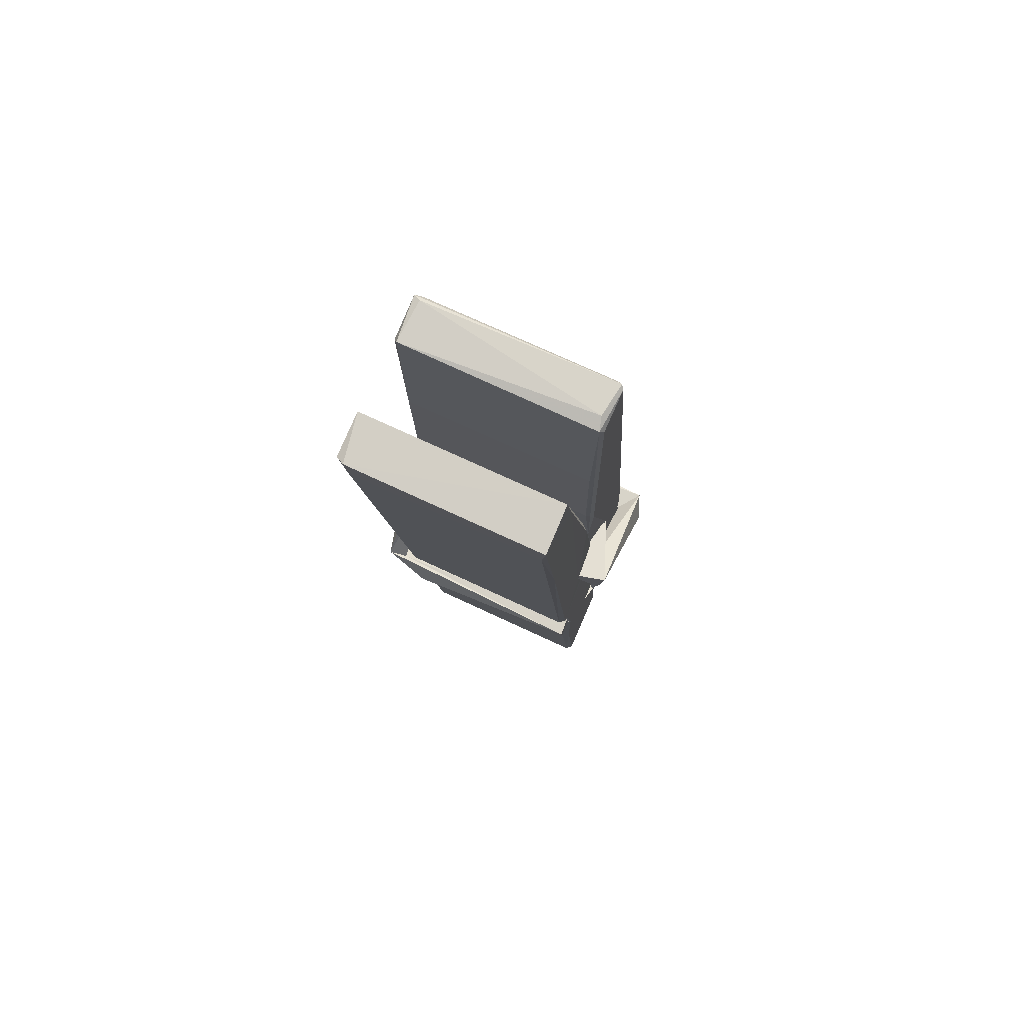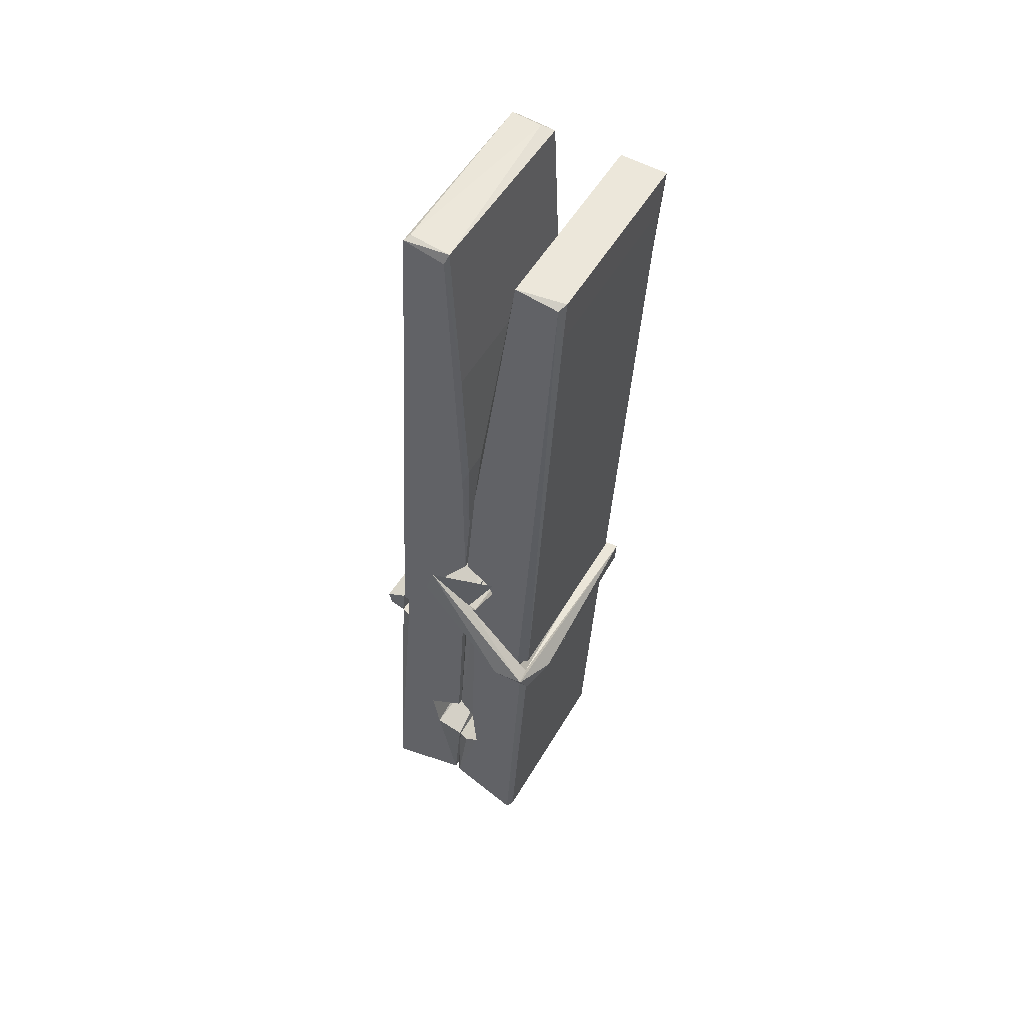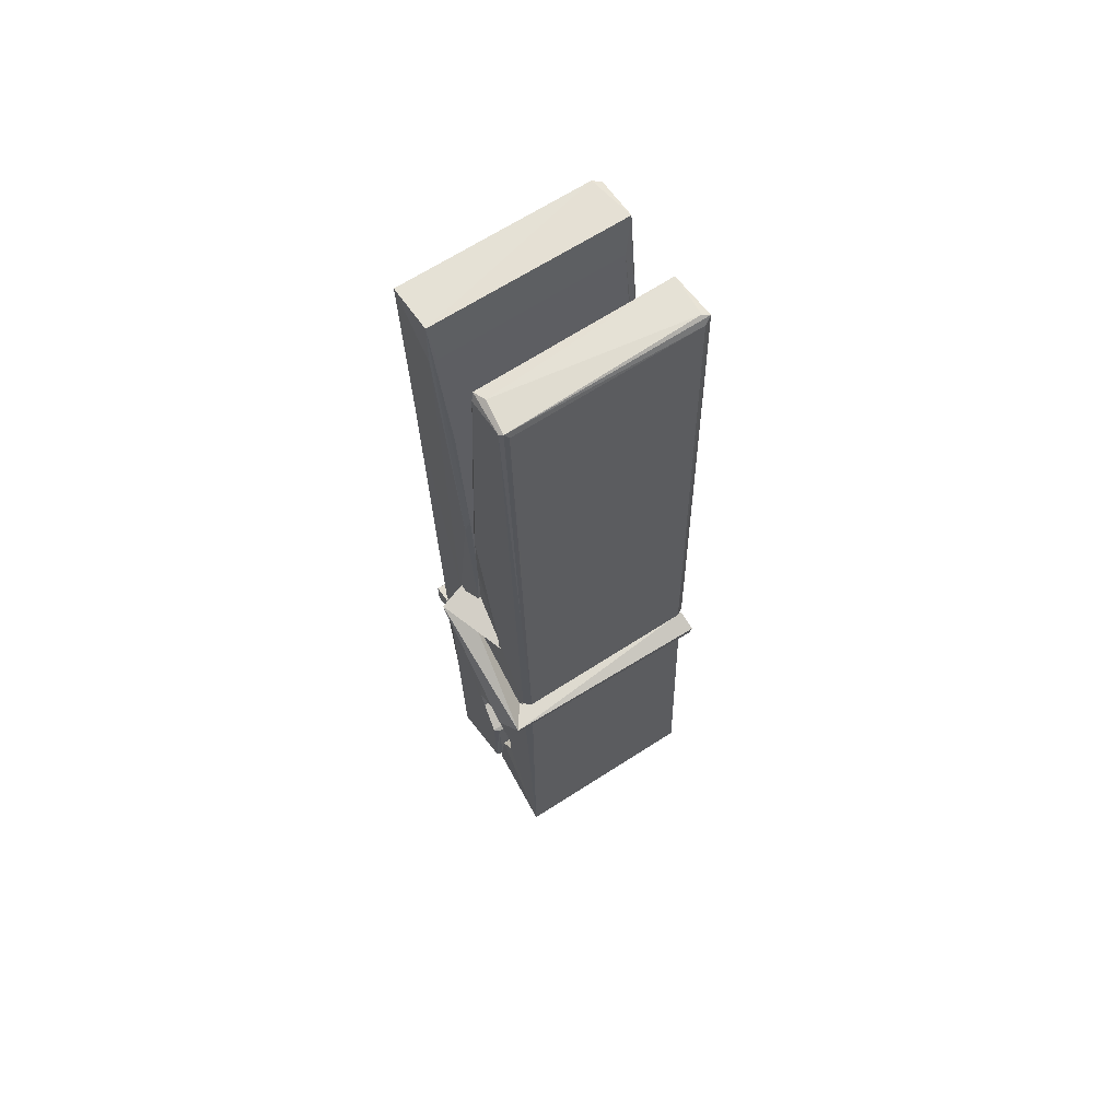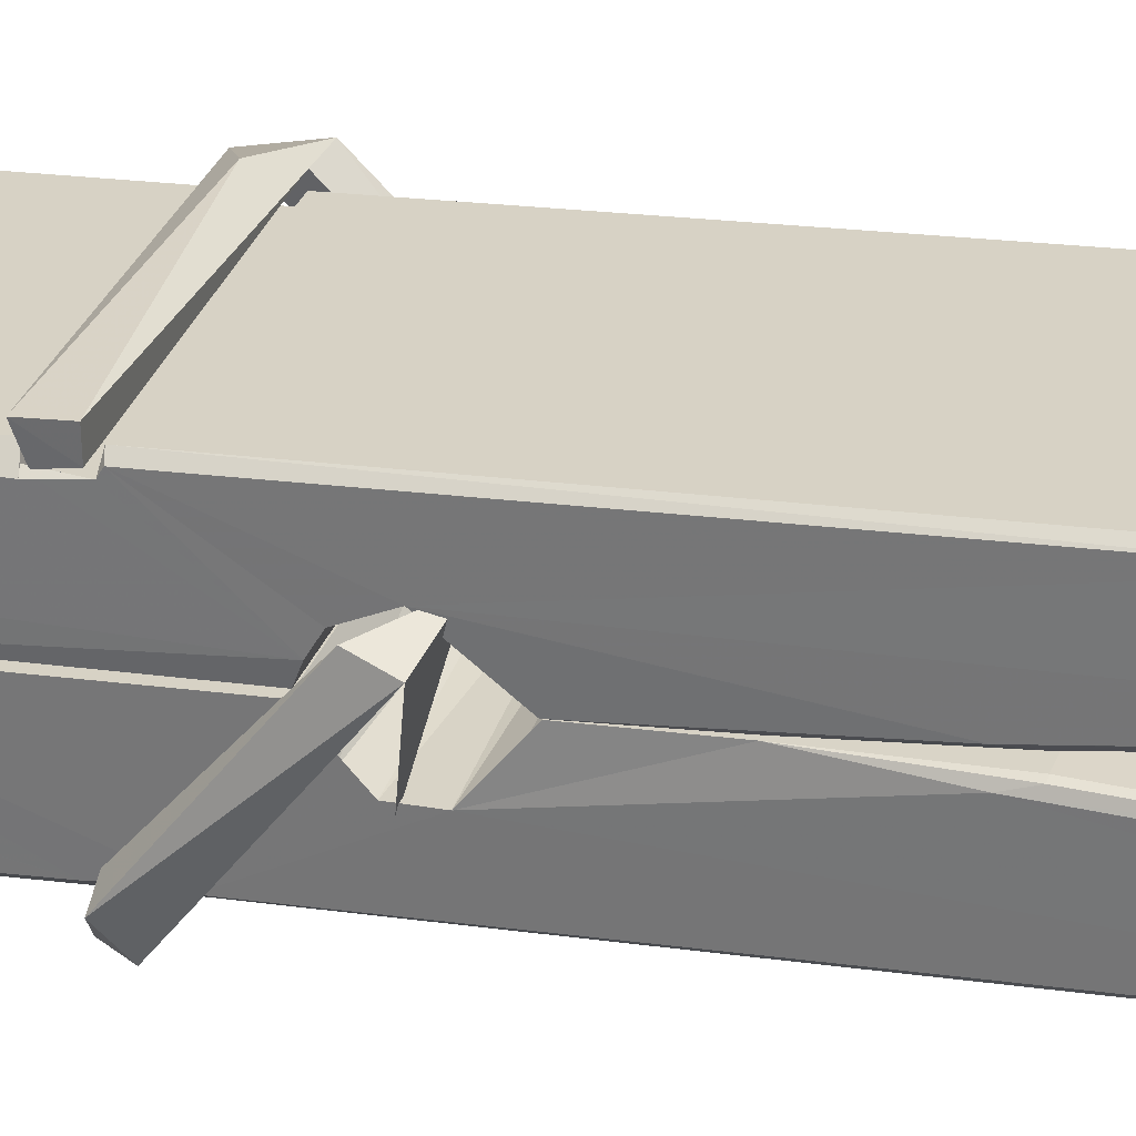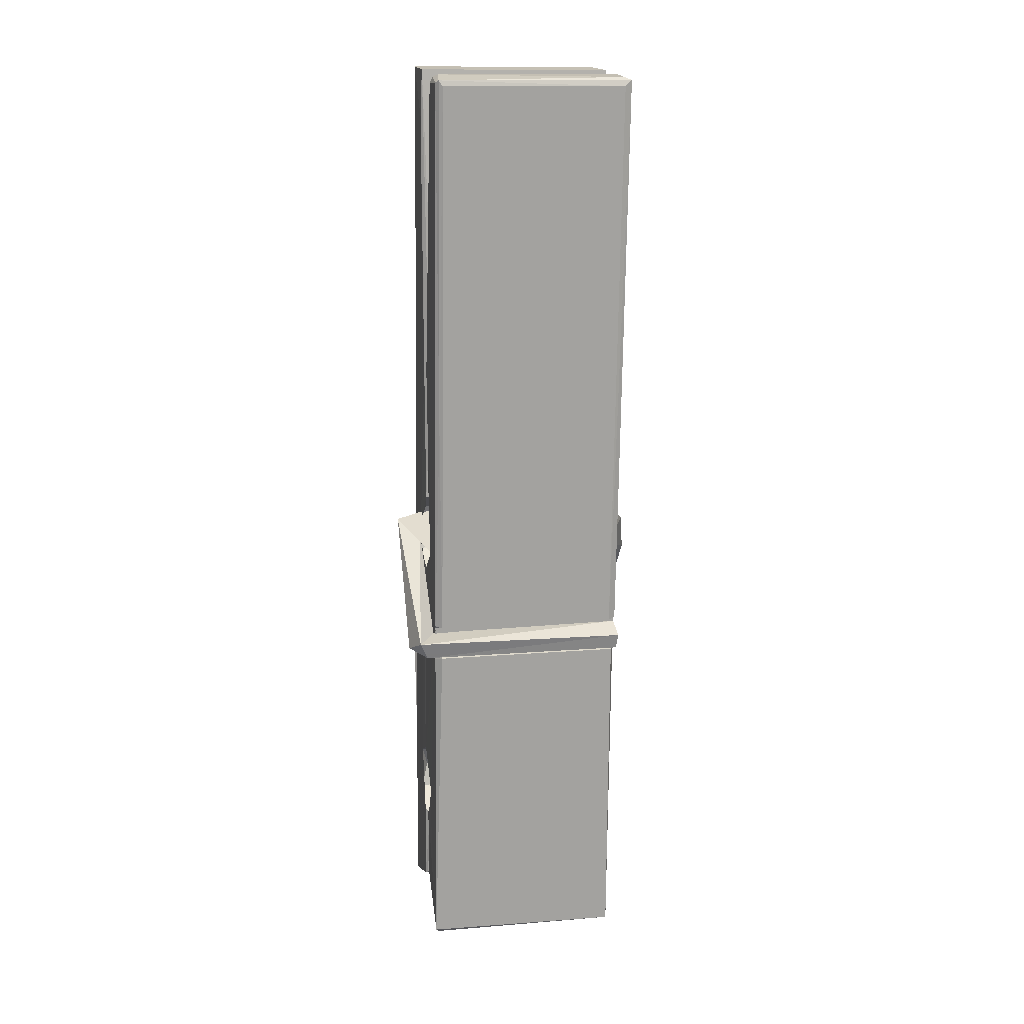
<metadata>
{"format":"obj","ext":"obj","renderer":"f3d","projection":"perspective","resolution":1024,"background":"white","views":[{"elev":77.8,"azim":25.3,"up":"+Y"},{"elev":51.2,"azim":-59.9,"up":"+Y"},{"elev":68.8,"azim":147.4,"up":"+Y"},{"elev":29.2,"azim":109.0,"up":"+Z"},{"elev":21.9,"azim":170.0,"up":"+Y"}]}
</metadata>
<code>
v -0.8042 -4.504 1.995
v -0.6406 -4.47 1.936
v -0.8024 -4.472 1.935
v -0.7985 -4.468 1.934
v -0.8158 -3.925 1.979
v -0.8143 -3.846 1.992
v -0.8167 -3.749 2.009
v -0.8115 -3.957 1.974
v -0.6588 -3.748 2.01
v -0.8177 -3.753 2.052
v -0.8178 -3.986 1.973
v -0.8245 -3.714 2.016
v -0.6442 -4.335 1.945
v -0.8112 -4.23 2.014
v -0.8135 -4.152 1.968
v -0.8073 -4.402 1.949
v -0.8071 -4.395 1.961
v -0.8083 -4.347 1.958
v -0.6426 -4.388 1.963
v -0.6482 -4.367 1.97
v -0.8025 -4.385 1.968
v -0.6493 -4.12 1.988
v -0.6536 -4.102 1.983
v -0.8148 -4.102 1.98
v -0.8141 -4.09 1.961
v -0.6512 -4.085 1.96
v -0.8063 -4.207 2.02
v -0.6641 -3.745 2.008
v -0.6613 -3.709 2.015
v -0.6577 -3.953 1.972
v -0.6489 -4.142 1.977
v -0.6496 -4.152 1.957
v -0.6487 -4.148 1.967
v -0.6493 -4.333 1.942
v -0.6427 -4.468 1.934
v -0.6459 -4.464 1.933
v -0.6429 -4.223 2.009
v -0.8041 -4.23 2.018
v -0.6636 -3.748 2.051
v -0.6617 -3.842 1.991
v -0.8134 -4.132 1.988
v -0.8051 -4.338 1.943
v -0.7979 -4.366 1.971
v -0.6424 -4.4 1.94
v -0.8097 -4.031 1.965
v -0.6554 -4.027 1.964
v -0.8144 -4.113 1.987
v -0.8242 -3.719 2.051
v -0.8172 -3.716 2.054
v -0.6598 -3.712 2.053
v -0.6557 -3.871 2.039
v -0.647 -4.201 2.015
v -0.6463 -4.403 1.937
v -0.6394 -4.499 1.993
v -0.6436 -4.498 1.998
v -0.7988 -4.502 1.999
v -0.8054 -4.475 1.937
v -0.6534 -3.966 1.974
v -0.6436 -4.347 1.962
v -0.8086 -4.158 1.956
v -0.6539 -4.154 1.955
v -0.647 -4.203 2.011
v -0.8133 -4.158 1.96
v -0.6463 -4.227 2.012
v -0.6515 -4.226 2.017
v -0.8021 -4.407 1.938
v -0.8119 -4.208 2.012
v -0.8112 -4.228 2.01
v -0.6516 -4.202 2.019
v -0.8215 -3.709 1.959
v -0.6437 -4.468 1.932
v -0.8149 -3.956 1.966
v -0.818 -3.845 1.964
v -0.6601 -3.712 1.955
v -0.6605 -3.707 1.923
v -0.6535 -3.965 1.96
v -0.6558 -3.952 1.964
v -0.6588 -3.84 1.962
v -0.8183 -3.97 1.961
v -0.8088 -4.338 1.942
v -0.6441 -4.334 1.941
v -0.6426 -4.393 1.921
v -0.8086 -4.356 1.911
v -0.8094 -4.215 1.884
v -0.6445 -4.343 1.92
v -0.8108 -4.121 1.927
v -0.6533 -4.096 1.937
v -0.808 -4.097 1.941
v -0.65 -4.108 1.928
v -0.8152 -4.09 1.96
v -0.814 -4.138 1.931
v -0.6493 -4.14 1.935
v -0.6495 -4.128 1.928
v -0.6531 -4.084 1.959
v -0.8131 -4.157 1.955
v -0.8195 -3.714 1.919
v -0.6595 -3.952 1.965
v -0.6434 -4.377 1.91
v -0.6533 -4.211 1.882
v -0.6563 -4 1.899
v -0.6661 -3.71 1.918
v -0.6663 -3.704 1.947
v -0.6629 -3.707 1.958
v -0.6624 -3.84 1.962
v -0.8147 -4.109 1.931
v -0.6438 -4.359 1.909
v -0.8076 -4.391 1.917
v -0.8054 -4.472 1.933
v -0.8132 -4.031 1.964
v -0.6545 -4.027 1.963
v -0.6543 -4.182 1.884
v -0.8254 -3.709 1.922
v -0.8196 -3.707 1.925
v -0.6629 -3.705 1.92
v -0.6485 -4.181 1.889
v -0.6477 -4.213 1.887
v -0.641 -4.486 1.863
v -0.7993 -4.493 1.872
v -0.8125 -4.214 1.892
v -0.825 -3.717 1.956
v -0.6434 -4.491 1.866
v -0.8073 -4.186 1.886
v -0.8132 -4.186 1.889
v -0.649 -4.153 1.954
v -0.8132 -4.188 1.894
v -0.8022 -4.406 1.937
v -0.8053 -4.493 1.864
v -0.6484 -4.184 1.892
v -0.6535 -4.21 1.891
v -0.8117 -4.188 1.887
v -0.647 -4.19 1.893
v -0.6393 -4.206 1.876
v -0.8117 -4.211 1.885
v -0.6249 -4.202 1.891
v -0.8112 -4.208 1.872
v -0.8129 -4.195 1.871
v -0.6443 -4.227 2.026
v -0.6458 -4.221 2.011
v -0.6458 -4.121 1.971
v -0.8307 -4.207 2.025
v -0.6511 -4.124 1.92
v -0.6612 -4.107 1.989
v -0.8071 -4.155 1.943
v -0.815 -4.101 1.987
v -0.8278 -4.106 1.933
v -0.8272 -4.13 1.924
v -0.8363 -4.2 2.002
v -0.8162 -4.146 1.963
v -0.7921 -4.221 2.034
v -0.8161 -4.234 2.025
v -0.8181 -4.221 2.011
v -0.646 -4.206 2.014
v -0.8152 -4.21 2.022
v -0.645 -4.206 2.028
v -0.6266 -4.112 1.979
v -0.6311 -4.132 1.984
v -0.6368 -4.202 1.899
v -0.6331 -4.191 1.873
f 49 29 12
f 8 5 6
f 5 7 6
f 7 40 6
f 40 8 6
f 58 30 29
f 58 29 9
f 12 5 11
f 18 15 42
f 15 63 42
f 20 59 19
f 38 14 1
f 18 43 17
f 18 59 43
f 17 43 21
f 22 23 26
f 41 31 15
f 15 32 60
f 7 5 12
f 50 9 29
f 48 10 49
f 28 12 29
f 28 29 40
f 29 30 40
f 23 24 26
f 22 47 23
f 47 24 23
f 41 22 31
f 18 13 59
f 43 59 20
f 19 17 21
f 21 20 19
f 44 16 19
f 16 17 19
f 54 57 2
f 69 52 51
f 39 51 50
f 28 7 12
f 30 8 40
f 40 7 28
f 25 45 26
f 25 26 24
f 47 22 41
f 31 33 15
f 33 32 15
f 34 13 42
f 42 13 18
f 43 20 21
f 36 35 3
f 36 3 4
f 57 3 2
f 3 35 2
f 10 39 50
f 10 50 49
f 25 11 45
f 11 5 8
f 11 8 45
f 45 8 30
f 26 45 46
f 45 30 46
f 58 22 26
f 26 46 58
f 46 30 58
f 51 39 69
f 39 10 69
f 25 24 11
f 47 67 48
f 67 27 48
f 48 27 10
f 51 9 50
f 22 9 51
f 52 22 51
f 64 37 55
f 55 56 54
f 54 56 1
f 4 3 66
f 36 4 66
f 36 66 53
f 35 36 53
f 35 53 2
f 56 55 38
f 66 3 57
f 1 18 17
f 14 18 1
f 15 18 14
f 47 11 24
f 11 47 48
f 12 11 48
f 49 12 48
f 29 49 50
f 9 22 58
f 31 22 52
f 31 52 33
f 64 19 59
f 19 64 44
f 2 44 64
f 2 64 54
f 57 54 1
f 32 61 60
f 33 13 32
f 62 33 52
f 47 41 15
f 15 60 63
f 60 61 42
f 34 42 61
f 32 13 34
f 32 34 61
f 33 59 13
f 64 59 33
f 38 55 65
f 55 37 65
f 14 68 15
f 60 42 63
f 66 16 44
f 66 44 53
f 2 53 44
f 55 54 64
f 38 1 56
f 17 57 1
f 57 17 16
f 66 57 16
f 15 68 67
f 62 37 64
f 68 37 62
f 68 62 67
f 64 33 62
f 52 69 62
f 67 62 69
f 67 69 27
f 47 15 67
f 69 10 27
f 37 38 65
f 38 37 68
f 68 14 38
f 82 117 71
f 75 76 74
f 76 77 78
f 76 78 74
f 78 103 74
f 73 72 79
f 73 79 120
f 83 85 106
f 83 80 85
f 83 106 98
f 83 98 107
f 106 116 98
f 105 86 91
f 87 94 89
f 112 123 122
f 123 90 105
f 90 88 105
f 70 73 120
f 103 78 104
f 78 77 97
f 78 97 104
f 88 94 87
f 89 86 105
f 105 87 89
f 93 86 89
f 117 116 99
f 115 100 111
f 96 111 101
f 111 100 101
f 100 114 101
f 72 73 104
f 73 70 103
f 73 103 104
f 104 97 72
f 90 109 94
f 94 88 90
f 105 88 87
f 92 91 93
f 91 86 93
f 95 91 92
f 92 124 95
f 95 81 80
f 80 81 85
f 98 82 107
f 107 82 126
f 108 71 118
f 127 121 117
f 114 112 96
f 114 96 101
f 102 103 70
f 72 97 110
f 72 110 109
f 110 94 109
f 97 77 110
f 89 94 110
f 89 110 76
f 110 77 76
f 122 111 96
f 96 112 122
f 79 72 109
f 109 90 79
f 127 84 119
f 113 112 114
f 114 102 113
f 75 102 114
f 75 114 100
f 75 100 115
f 121 127 118
f 126 71 108
f 84 127 117
f 99 84 117
f 127 83 107
f 127 119 83
f 95 123 91
f 91 123 105
f 90 123 112
f 90 112 79
f 112 120 79
f 112 70 120
f 70 112 113
f 70 113 102
f 102 75 103
f 103 75 74
f 76 75 89
f 75 115 89
f 115 93 89
f 81 128 116
f 106 85 81
f 106 81 116
f 98 116 117
f 98 117 82
f 121 71 117
f 71 121 118
f 127 108 118
f 92 93 124
f 93 115 124
f 123 95 125
f 81 95 124
f 128 81 124
f 124 115 128
f 128 115 111
f 111 122 125
f 111 125 128
f 122 123 125
f 80 83 119
f 71 126 82
f 127 107 108
f 107 126 108
f 119 129 128
f 128 125 119
f 80 125 95
f 125 80 119
f 99 116 128
f 99 128 129
f 99 129 119
f 119 84 99
f 131 158 130
f 132 136 158
f 132 134 133
f 130 136 133
f 132 133 135
f 136 132 135
f 130 158 136
f 149 137 154
f 154 152 153
f 155 134 158
f 158 131 139
f 151 148 153
f 147 146 151
f 155 142 156
f 156 142 139
f 155 139 142
f 142 155 141
f 141 155 142
f 145 144 143
f 145 143 144
f 148 145 144
f 144 145 148
f 146 145 148
f 147 145 146
f 146 148 151
f 147 140 145
f 156 139 131
f 134 155 156
f 155 158 139
f 145 140 148
f 147 150 140
f 150 147 151
f 150 149 140
f 140 153 148
f 153 140 154
f 154 140 149
f 151 138 150
f 153 152 151
f 138 152 137
f 137 152 154
f 150 137 149
f 137 150 138
f 138 151 152
f 157 134 156
f 157 156 131
f 157 131 134
f 132 158 134
f 134 131 133
f 131 130 133
f 133 136 135
f 49 29 12
f 8 5 6
f 5 7 6
f 7 40 6
f 40 8 6
f 58 30 29
f 58 29 9
f 12 5 11
f 18 15 42
f 15 63 42
f 20 59 19
f 38 14 1
f 18 43 17
f 18 59 43
f 17 43 21
f 22 23 26
f 41 31 15
f 15 32 60
f 7 5 12
f 50 9 29
f 48 10 49
f 28 12 29
f 28 29 40
f 29 30 40
f 23 24 26
f 22 47 23
f 47 24 23
f 41 22 31
f 18 13 59
f 43 59 20
f 19 17 21
f 21 20 19
f 44 16 19
f 16 17 19
f 54 57 2
f 69 52 51
f 39 51 50
f 28 7 12
f 30 8 40
f 40 7 28
f 25 45 26
f 25 26 24
f 47 22 41
f 31 33 15
f 33 32 15
f 34 13 42
f 42 13 18
f 43 20 21
f 36 35 3
f 36 3 4
f 57 3 2
f 3 35 2
f 10 39 50
f 10 50 49
f 25 11 45
f 11 5 8
f 11 8 45
f 45 8 30
f 26 45 46
f 45 30 46
f 58 22 26
f 26 46 58
f 46 30 58
f 51 39 69
f 39 10 69
f 25 24 11
f 47 67 48
f 67 27 48
f 48 27 10
f 51 9 50
f 22 9 51
f 52 22 51
f 64 37 55
f 55 56 54
f 54 56 1
f 4 3 66
f 36 4 66
f 36 66 53
f 35 36 53
f 35 53 2
f 56 55 38
f 66 3 57
f 1 18 17
f 14 18 1
f 15 18 14
f 47 11 24
f 11 47 48
f 12 11 48
f 49 12 48
f 29 49 50
f 9 22 58
f 31 22 52
f 31 52 33
f 64 19 59
f 19 64 44
f 2 44 64
f 2 64 54
f 57 54 1
f 32 61 60
f 33 13 32
f 62 33 52
f 47 41 15
f 15 60 63
f 60 61 42
f 34 42 61
f 32 13 34
f 32 34 61
f 33 59 13
f 64 59 33
f 38 55 65
f 55 37 65
f 14 68 15
f 60 42 63
f 66 16 44
f 66 44 53
f 2 53 44
f 55 54 64
f 38 1 56
f 17 57 1
f 57 17 16
f 66 57 16
f 15 68 67
f 62 37 64
f 68 37 62
f 68 62 67
f 64 33 62
f 52 69 62
f 67 62 69
f 67 69 27
f 47 15 67
f 69 10 27
f 37 38 65
f 38 37 68
f 68 14 38
f 82 117 71
f 75 76 74
f 76 77 78
f 76 78 74
f 78 103 74
f 73 72 79
f 73 79 120
f 83 85 106
f 83 80 85
f 83 106 98
f 83 98 107
f 106 116 98
f 105 86 91
f 87 94 89
f 112 123 122
f 123 90 105
f 90 88 105
f 70 73 120
f 103 78 104
f 78 77 97
f 78 97 104
f 88 94 87
f 89 86 105
f 105 87 89
f 93 86 89
f 117 116 99
f 115 100 111
f 96 111 101
f 111 100 101
f 100 114 101
f 72 73 104
f 73 70 103
f 73 103 104
f 104 97 72
f 90 109 94
f 94 88 90
f 105 88 87
f 92 91 93
f 91 86 93
f 95 91 92
f 92 124 95
f 95 81 80
f 80 81 85
f 98 82 107
f 107 82 126
f 108 71 118
f 127 121 117
f 114 112 96
f 114 96 101
f 102 103 70
f 72 97 110
f 72 110 109
f 110 94 109
f 97 77 110
f 89 94 110
f 89 110 76
f 110 77 76
f 122 111 96
f 96 112 122
f 79 72 109
f 109 90 79
f 127 84 119
f 113 112 114
f 114 102 113
f 75 102 114
f 75 114 100
f 75 100 115
f 121 127 118
f 126 71 108
f 84 127 117
f 99 84 117
f 127 83 107
f 127 119 83
f 95 123 91
f 91 123 105
f 90 123 112
f 90 112 79
f 112 120 79
f 112 70 120
f 70 112 113
f 70 113 102
f 102 75 103
f 103 75 74
f 76 75 89
f 75 115 89
f 115 93 89
f 81 128 116
f 106 85 81
f 106 81 116
f 98 116 117
f 98 117 82
f 121 71 117
f 71 121 118
f 127 108 118
f 92 93 124
f 93 115 124
f 123 95 125
f 81 95 124
f 128 81 124
f 124 115 128
f 128 115 111
f 111 122 125
f 111 125 128
f 122 123 125
f 80 83 119
f 71 126 82
f 127 107 108
f 107 126 108
f 119 129 128
f 128 125 119
f 80 125 95
f 125 80 119
f 99 116 128
f 99 128 129
f 99 129 119
f 119 84 99
f 131 158 130
f 132 136 158
f 132 134 133
f 130 136 133
f 132 133 135
f 136 132 135
f 130 158 136
f 149 137 154
f 154 152 153
f 155 134 158
f 158 131 139
f 151 148 153
f 147 146 151
f 155 142 156
f 156 142 139
f 155 139 142
f 142 155 141
f 141 155 142
f 145 144 143
f 145 143 144
f 148 145 144
f 144 145 148
f 146 145 148
f 147 145 146
f 146 148 151
f 147 140 145
f 156 139 131
f 134 155 156
f 155 158 139
f 145 140 148
f 147 150 140
f 150 147 151
f 150 149 140
f 140 153 148
f 153 140 154
f 154 140 149
f 151 138 150
f 153 152 151
f 138 152 137
f 137 152 154
f 150 137 149
f 137 150 138
f 138 151 152
f 157 134 156
f 157 156 131
f 157 131 134
f 132 158 134
f 134 131 133
f 131 130 133
f 133 136 135

</code>
